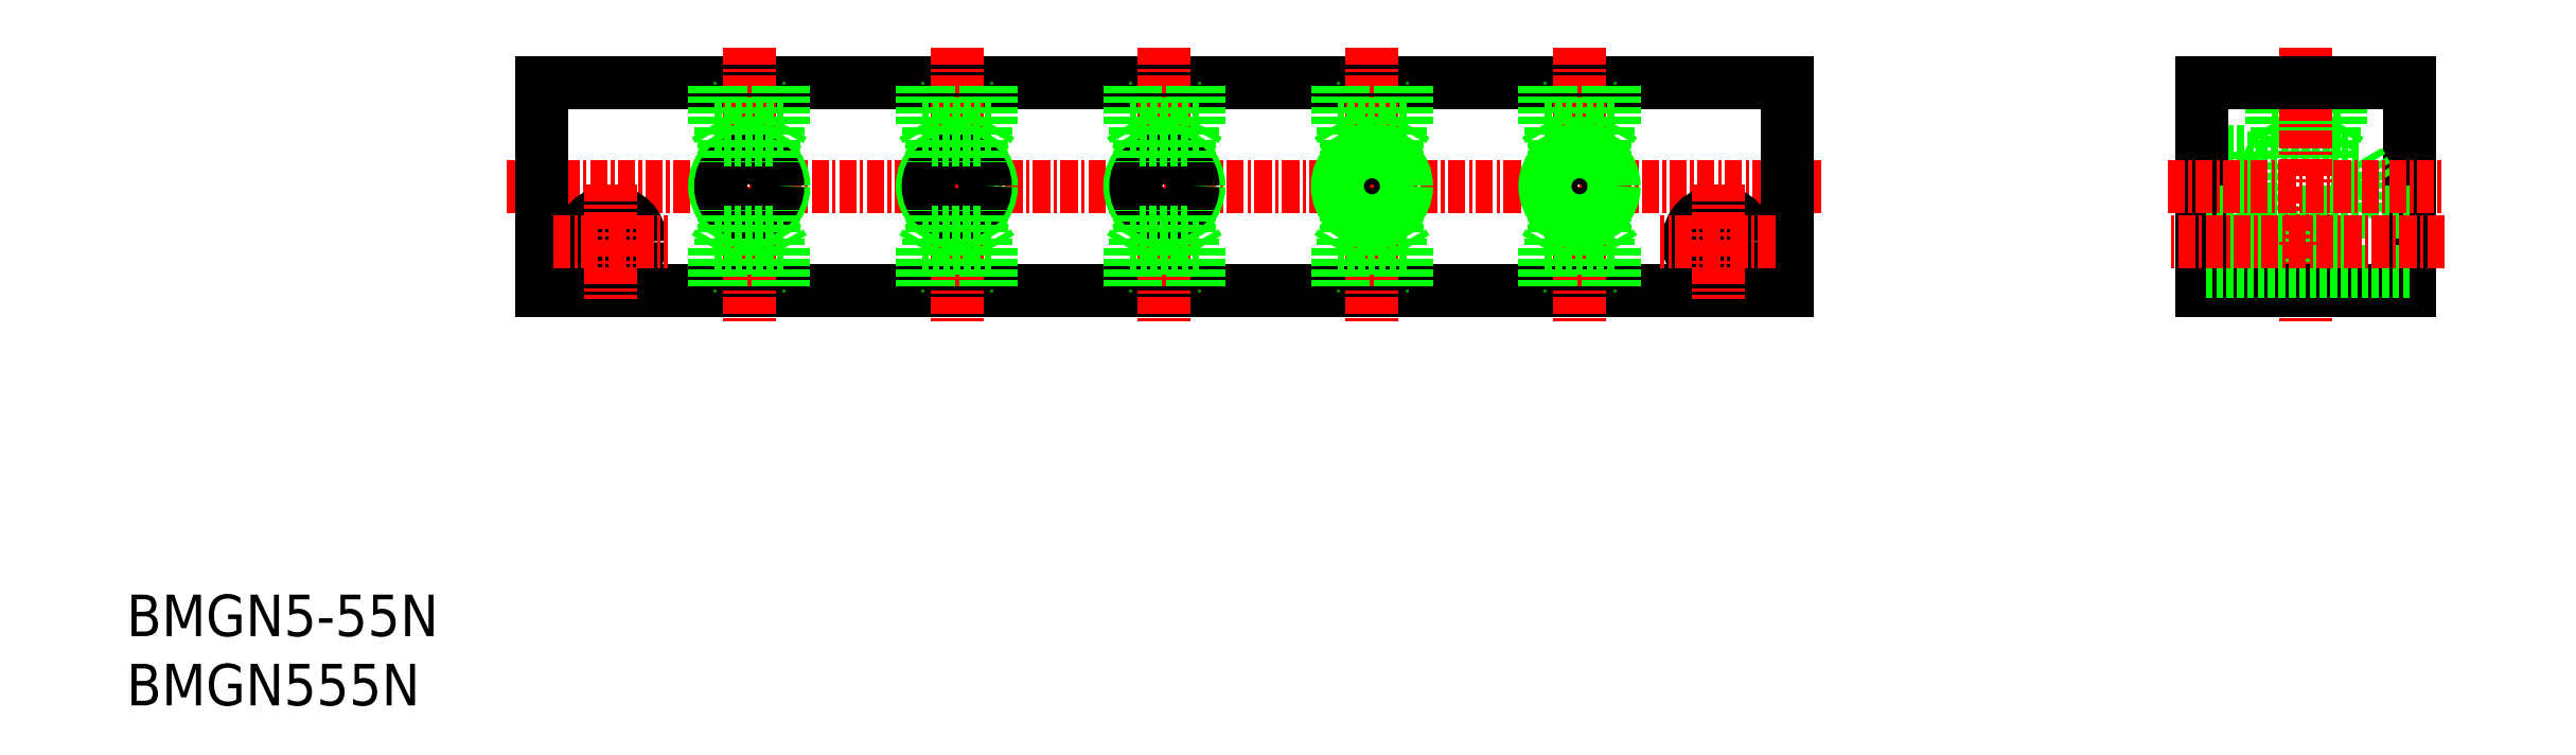
<metadata>
{"format":"dxf","ext":"dxf","renderer":"ezdxf+matplotlib","layout":"modelspace","background":"white","min_lineweight":24,"dpi":150}
</metadata>
<code>
0
SECTION
2
ENTITIES
0
INSERT
8
0
2
*U85
10
0
20
0
30
0
0
INSERT
8
0
2
*U86
10
0
20
0
30
0
0
LINE
8
0
10
120
20
30
30
0
11
30
21
30
31
0
0
LINE
8
0
10
30
20
45
30
0
11
120
21
45
31
0
0
LINE
8
CENTER
10
27.5
20
37.5
30
0
11
122.5
21
37.5
31
0
0
LINE
8
0
10
30
20
45
30
0
11
30
21
30
31
0
0
LINE
8
CENTER
10
45
20
47.5
30
0
11
45
21
27.5
31
0
0
CIRCLE
8
0
10
45
20
37.5
30
0
40
2.5
0
CIRCLE
8
0
10
45
20
37.5
30
0
40
2.067
0
LINE
8
0
10
120
20
45
30
0
11
120
21
30
31
0
0
LINE
8
CENTER
10
105
20
47.5
30
0
11
105
21
27.5
31
0
0
LINE
8
CENTER
10
60
20
47.5
30
0
11
60
21
27.5
31
0
0
CIRCLE
8
0
10
60
20
37.5
30
0
40
2.5
0
CIRCLE
8
0
10
60
20
37.5
30
0
40
2.067
0
CIRCLE
8
0
10
105
20
37.5
30
0
40
2.067
0
CIRCLE
8
0
10
105
20
37.5
30
0
40
2.5
0
LINE
8
0
10
42.5
20
42
30
0
11
47.5
21
42
31
0
0
LINE
8
0
10
43.18
20
40.82
30
0
11
46.82
21
40.82
31
0
0
LINE
8
0
10
42.5
20
42
30
0
11
42.5
21
45
31
0
0
LINE
8
0
10
42.5
20
42
30
0
11
43.18
21
40.82
31
0
0
LINE
8
0
10
42.93
20
41.25
30
0
11
42.93
21
45
31
0
0
LINE
8
0
10
43.18
20
40.82
30
0
11
43.18
21
39.22
31
0
0
LINE
8
0
10
47.5
20
42
30
0
11
47.5
21
45
31
0
0
LINE
8
0
10
47.5
20
42
30
0
11
46.82
21
40.82
31
0
0
LINE
8
0
10
47.07
20
41.25
30
0
11
47.07
21
45
31
0
0
LINE
8
0
10
46.82
20
40.82
30
0
11
46.82
21
39.22
31
0
0
LINE
8
0
10
43.18
20
34.18
30
0
11
46.82
21
34.18
31
0
0
LINE
8
0
10
42.5
20
33
30
0
11
47.5
21
33
31
0
0
LINE
8
0
10
43.18
20
34.18
30
0
11
43.18
21
35.78
31
0
0
LINE
8
0
10
42.93
20
33.75
30
0
11
42.93
21
30
31
0
0
LINE
8
0
10
42.5
20
33
30
0
11
43.18
21
34.18
31
0
0
LINE
8
0
10
42.5
20
33
30
0
11
42.5
21
30
31
0
0
LINE
8
0
10
46.82
20
34.18
30
0
11
46.82
21
35.78
31
0
0
LINE
8
0
10
47.07
20
33.75
30
0
11
47.07
21
30
31
0
0
LINE
8
0
10
47.5
20
33
30
0
11
46.82
21
34.18
31
0
0
LINE
8
0
10
47.5
20
33
30
0
11
47.5
21
30
31
0
0
LINE
8
0
10
61.82
20
40.82
30
0
11
61.82
21
39.22
31
0
0
LINE
8
0
10
62.07
20
41.25
30
0
11
62.07
21
45
31
0
0
LINE
8
0
10
62.5
20
42
30
0
11
61.82
21
40.82
31
0
0
LINE
8
0
10
62.5
20
42
30
0
11
62.5
21
45
31
0
0
LINE
8
0
10
58.18
20
40.82
30
0
11
58.18
21
39.22
31
0
0
LINE
8
0
10
57.93
20
41.25
30
0
11
57.93
21
45
31
0
0
LINE
8
0
10
57.5
20
42
30
0
11
58.18
21
40.82
31
0
0
LINE
8
0
10
57.5
20
42
30
0
11
57.5
21
45
31
0
0
LINE
8
0
10
58.18
20
40.82
30
0
11
61.82
21
40.82
31
0
0
LINE
8
0
10
57.5
20
42
30
0
11
62.5
21
42
31
0
0
LINE
8
0
10
62.5
20
33
30
0
11
62.5
21
30
31
0
0
LINE
8
0
10
62.5
20
33
30
0
11
61.82
21
34.18
31
0
0
LINE
8
0
10
62.07
20
33.75
30
0
11
62.07
21
30
31
0
0
LINE
8
0
10
61.82
20
34.18
30
0
11
61.82
21
35.78
31
0
0
LINE
8
0
10
57.5
20
33
30
0
11
57.5
21
30
31
0
0
LINE
8
0
10
57.5
20
33
30
0
11
58.18
21
34.18
31
0
0
LINE
8
0
10
57.93
20
33.75
30
0
11
57.93
21
30
31
0
0
LINE
8
0
10
58.18
20
34.18
30
0
11
58.18
21
35.78
31
0
0
LINE
8
0
10
57.5
20
33
30
0
11
62.5
21
33
31
0
0
LINE
8
0
10
58.18
20
34.18
30
0
11
61.82
21
34.18
31
0
0
LINE
8
0
10
102.5
20
42
30
0
11
107.5
21
42
31
0
0
LINE
8
0
10
103.2
20
40.82
30
0
11
106.8
21
40.82
31
0
0
LINE
8
0
10
102.5
20
42
30
0
11
102.5
21
45
31
0
0
LINE
8
0
10
102.5
20
42
30
0
11
103.2
21
40.82
31
0
0
LINE
8
0
10
102.9
20
41.25
30
0
11
102.9
21
45
31
0
0
LINE
8
0
10
103.2
20
40.82
30
0
11
103.2
21
39.22
31
0
0
LINE
8
0
10
107.5
20
42
30
0
11
107.5
21
45
31
0
0
LINE
8
0
10
107.5
20
42
30
0
11
106.8
21
40.82
31
0
0
LINE
8
0
10
107.1
20
41.25
30
0
11
107.1
21
45
31
0
0
LINE
8
0
10
106.8
20
40.82
30
0
11
106.8
21
39.22
31
0
0
LINE
8
0
10
103.2
20
34.18
30
0
11
106.8
21
34.18
31
0
0
LINE
8
0
10
102.5
20
33
30
0
11
107.5
21
33
31
0
0
LINE
8
0
10
103.2
20
34.18
30
0
11
103.2
21
35.78
31
0
0
LINE
8
0
10
102.9
20
33.75
30
0
11
102.9
21
30
31
0
0
LINE
8
0
10
102.5
20
33
30
0
11
103.2
21
34.18
31
0
0
LINE
8
0
10
102.5
20
33
30
0
11
102.5
21
30
31
0
0
LINE
8
0
10
106.8
20
34.18
30
0
11
106.8
21
35.78
31
0
0
LINE
8
0
10
107.1
20
33.75
30
0
11
107.1
21
30
31
0
0
LINE
8
0
10
107.5
20
33
30
0
11
106.8
21
34.18
31
0
0
LINE
8
0
10
107.5
20
33
30
0
11
107.5
21
30
31
0
0
LINE
8
CENTER
10
75
20
47.5
30
0
11
75
21
27.5
31
0
0
CIRCLE
8
0
10
75
20
37.5
30
0
40
2.5
0
CIRCLE
8
0
10
75
20
37.5
30
0
40
2.067
0
LINE
8
0
10
76.82
20
40.82
30
0
11
76.82
21
39.22
31
0
0
LINE
8
0
10
77.07
20
41.25
30
0
11
77.07
21
45
31
0
0
LINE
8
0
10
77.5
20
42
30
0
11
76.82
21
40.82
31
0
0
LINE
8
0
10
77.5
20
42
30
0
11
77.5
21
45
31
0
0
LINE
8
0
10
73.18
20
40.82
30
0
11
73.18
21
39.22
31
0
0
LINE
8
0
10
72.93
20
41.25
30
0
11
72.93
21
45
31
0
0
LINE
8
0
10
72.5
20
42
30
0
11
73.18
21
40.82
31
0
0
LINE
8
0
10
72.5
20
42
30
0
11
72.5
21
45
31
0
0
LINE
8
0
10
73.18
20
40.82
30
0
11
76.82
21
40.82
31
0
0
LINE
8
0
10
72.5
20
42
30
0
11
77.5
21
42
31
0
0
LINE
8
0
10
77.5
20
33
30
0
11
77.5
21
30
31
0
0
LINE
8
0
10
77.5
20
33
30
0
11
76.82
21
34.18
31
0
0
LINE
8
0
10
77.07
20
33.75
30
0
11
77.07
21
30
31
0
0
LINE
8
0
10
76.82
20
34.18
30
0
11
76.82
21
35.78
31
0
0
LINE
8
0
10
72.5
20
33
30
0
11
72.5
21
30
31
0
0
LINE
8
0
10
72.5
20
33
30
0
11
73.18
21
34.18
31
0
0
LINE
8
0
10
72.93
20
33.75
30
0
11
72.93
21
30
31
0
0
LINE
8
0
10
73.18
20
34.18
30
0
11
73.18
21
35.78
31
0
0
LINE
8
0
10
72.5
20
33
30
0
11
77.5
21
33
31
0
0
LINE
8
0
10
73.18
20
34.18
30
0
11
76.82
21
34.18
31
0
0
LINE
8
CENTER
10
90
20
47.5
30
0
11
90
21
27.5
31
0
0
LINE
8
0
10
88.18
20
34.18
30
0
11
91.82
21
34.18
31
0
0
LINE
8
0
10
87.5
20
33
30
0
11
92.5
21
33
31
0
0
LINE
8
0
10
88.18
20
34.18
30
0
11
88.18
21
35.78
31
0
0
LINE
8
0
10
87.93
20
33.75
30
0
11
87.93
21
30
31
0
0
LINE
8
0
10
87.5
20
33
30
0
11
88.18
21
34.18
31
0
0
LINE
8
0
10
87.5
20
33
30
0
11
87.5
21
30
31
0
0
LINE
8
0
10
91.82
20
34.18
30
0
11
91.82
21
35.78
31
0
0
LINE
8
0
10
92.07
20
33.75
30
0
11
92.07
21
30
31
0
0
LINE
8
0
10
92.5
20
33
30
0
11
91.82
21
34.18
31
0
0
LINE
8
0
10
92.5
20
33
30
0
11
92.5
21
30
31
0
0
LINE
8
0
10
87.5
20
42
30
0
11
92.5
21
42
31
0
0
LINE
8
0
10
88.18
20
40.82
30
0
11
91.82
21
40.82
31
0
0
LINE
8
0
10
87.5
20
42
30
0
11
87.5
21
45
31
0
0
LINE
8
0
10
87.5
20
42
30
0
11
88.18
21
40.82
31
0
0
LINE
8
0
10
87.93
20
41.25
30
0
11
87.93
21
45
31
0
0
LINE
8
0
10
88.18
20
40.82
30
0
11
88.18
21
39.22
31
0
0
LINE
8
0
10
92.5
20
42
30
0
11
92.5
21
45
31
0
0
LINE
8
0
10
92.5
20
42
30
0
11
91.82
21
40.82
31
0
0
LINE
8
0
10
92.07
20
41.25
30
0
11
92.07
21
45
31
0
0
LINE
8
0
10
91.82
20
40.82
30
0
11
91.82
21
39.22
31
0
0
CIRCLE
8
0
10
90
20
37.5
30
0
40
2.067
0
CIRCLE
8
0
10
90
20
37.5
30
0
40
2.5
0
CIRCLE
8
0
10
35
20
33.5
30
0
40
2.15
0
LINE
8
CENTER
10
35
20
37.65
30
0
11
35
21
29.35
31
0
0
LINE
8
CENTER
10
30.85
20
33.5
30
0
11
39.15
21
33.5
31
0
0
CIRCLE
8
0
10
115
20
33.5
30
0
40
2.15
0
LINE
8
CENTER
10
115
20
37.65
30
0
11
115
21
29.35
31
0
0
LINE
8
CENTER
10
119.2
20
33.5
30
0
11
110.9
21
33.5
31
0
0
LINE
8
0
10
159.3
20
35.68
30
0
11
161.3
21
35.68
31
0
0
LINE
8
0
10
159.3
20
34.18
30
0
11
159.3
21
35.68
31
0
0
LINE
8
0
10
154.2
20
35.68
30
0
11
155.7
21
35.68
31
0
0
LINE
8
0
10
155.7
20
34.18
30
0
11
155.7
21
35.68
31
0
0
LINE
8
0
10
159.3
20
39.32
30
0
11
161.3
21
39.32
31
0
0
LINE
8
0
10
159.3
20
40.82
30
0
11
159.3
21
39.32
31
0
0
LINE
8
0
10
154.2
20
39.32
30
0
11
155.7
21
39.32
31
0
0
LINE
8
0
10
155.7
20
40.82
30
0
11
155.7
21
39.32
31
0
0
LINE
8
0
10
153
20
35
30
0
11
153
21
40
31
0
0
LINE
8
0
10
153
20
35
30
0
11
154.2
21
35.68
31
0
0
LINE
8
0
10
153
20
40
30
0
11
154.2
21
39.32
31
0
0
LINE
8
0
10
154.2
20
35.68
30
0
11
154.2
21
39.32
31
0
0
LINE
8
0
10
153
20
35
30
0
11
150
21
35
31
0
0
LINE
8
0
10
153.7
20
35.43
30
0
11
150
21
35.43
31
0
0
LINE
8
0
10
153
20
40
30
0
11
150
21
40
31
0
0
LINE
8
0
10
153.7
20
39.57
30
0
11
150
21
39.57
31
0
0
LINE
8
0
10
159.6
20
33.75
30
0
11
159.6
21
30
31
0
0
LINE
8
0
10
160
20
33
30
0
11
159.3
21
34.18
31
0
0
LINE
8
0
10
160
20
33
30
0
11
160
21
30
31
0
0
LINE
8
0
10
155.4
20
33.75
30
0
11
155.4
21
30
31
0
0
LINE
8
0
10
155.7
20
34.18
30
0
11
159.3
21
34.18
31
0
0
LINE
8
0
10
155
20
33
30
0
11
155.7
21
34.18
31
0
0
LINE
8
0
10
155
20
33
30
0
11
160
21
33
31
0
0
LINE
8
0
10
155
20
33
30
0
11
155
21
30
31
0
0
LINE
8
0
10
160
20
42
30
0
11
160
21
45
31
0
0
LINE
8
0
10
160
20
42
30
0
11
159.3
21
40.82
31
0
0
LINE
8
0
10
159.6
20
41.25
30
0
11
159.6
21
45
31
0
0
LINE
8
0
10
155.7
20
40.82
30
0
11
159.3
21
40.82
31
0
0
LINE
8
0
10
155
20
42
30
0
11
155
21
45
31
0
0
LINE
8
0
10
155
20
42
30
0
11
160
21
42
31
0
0
LINE
8
0
10
155
20
42
30
0
11
155.7
21
40.82
31
0
0
LINE
8
0
10
155.4
20
41.25
30
0
11
155.4
21
45
31
0
0
LINE
8
0
10
150
20
45
30
0
11
150
21
30
31
0
0
LINE
8
0
10
165
20
45
30
0
11
165
21
30
31
0
0
LINE
8
CENTER
10
157.5
20
47.5
30
0
11
157.5
21
27.5
31
0
0
LINE
8
0
10
165
20
30
30
0
11
150
21
30
31
0
0
LINE
8
0
10
165
20
31.35
30
0
11
150
21
31.35
31
0
0
LINE
8
0
10
150
20
45
30
0
11
165
21
45
31
0
0
LINE
8
0
10
165
20
35.65
30
0
11
150
21
35.65
31
0
0
LINE
8
0
10
161.3
20
35.68
30
0
11
162.4
21
37.5
31
0
0
LINE
8
0
10
161.3
20
39.32
30
0
11
161.3
21
35.68
31
0
0
LINE
8
0
10
161.3
20
39.32
30
0
11
162.4
21
37.5
31
0
0
LINE
8
CENTER
10
147.5
20
37.5
30
0
11
167.5
21
37.5
31
0
0
LINE
8
CENTER
10
167.5
20
33.5
30
0
11
147.5
21
33.5
31
0
0
ENDSEC
0
EOF

</code>
